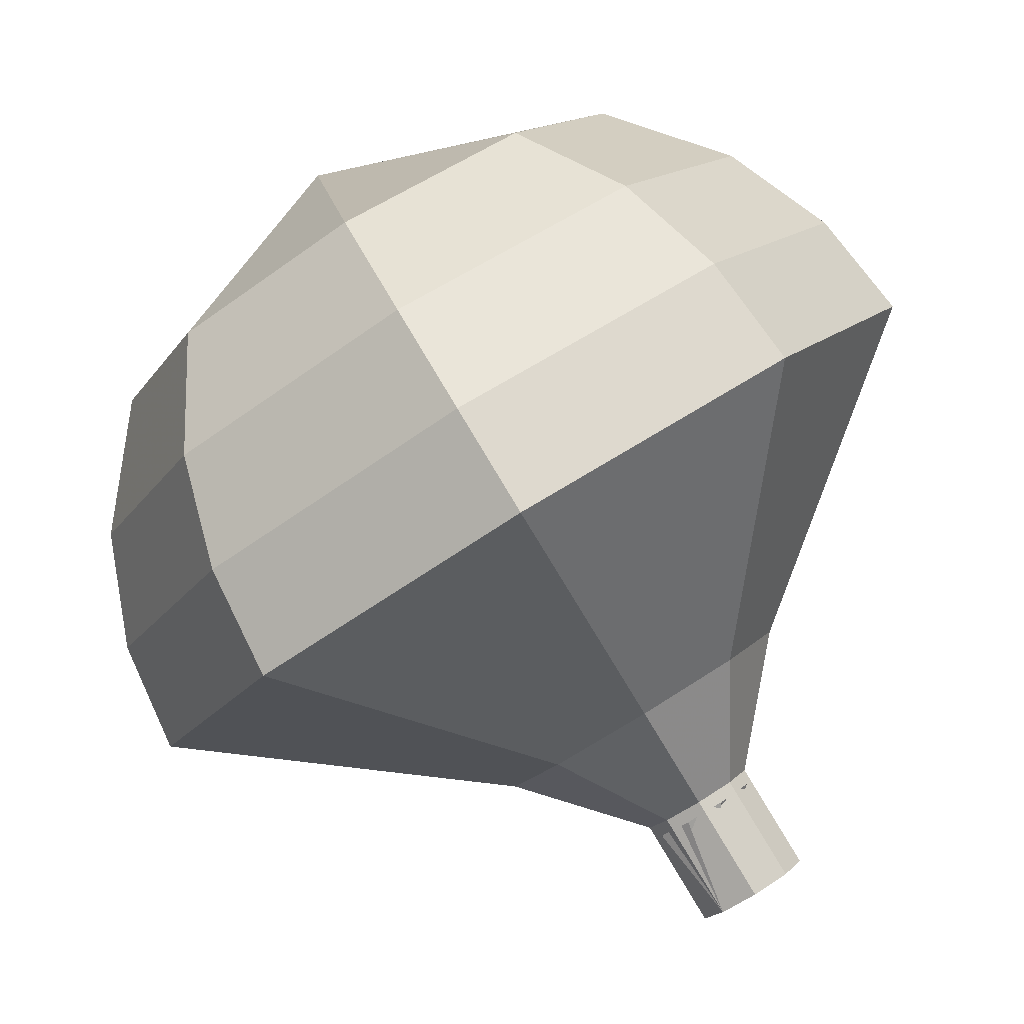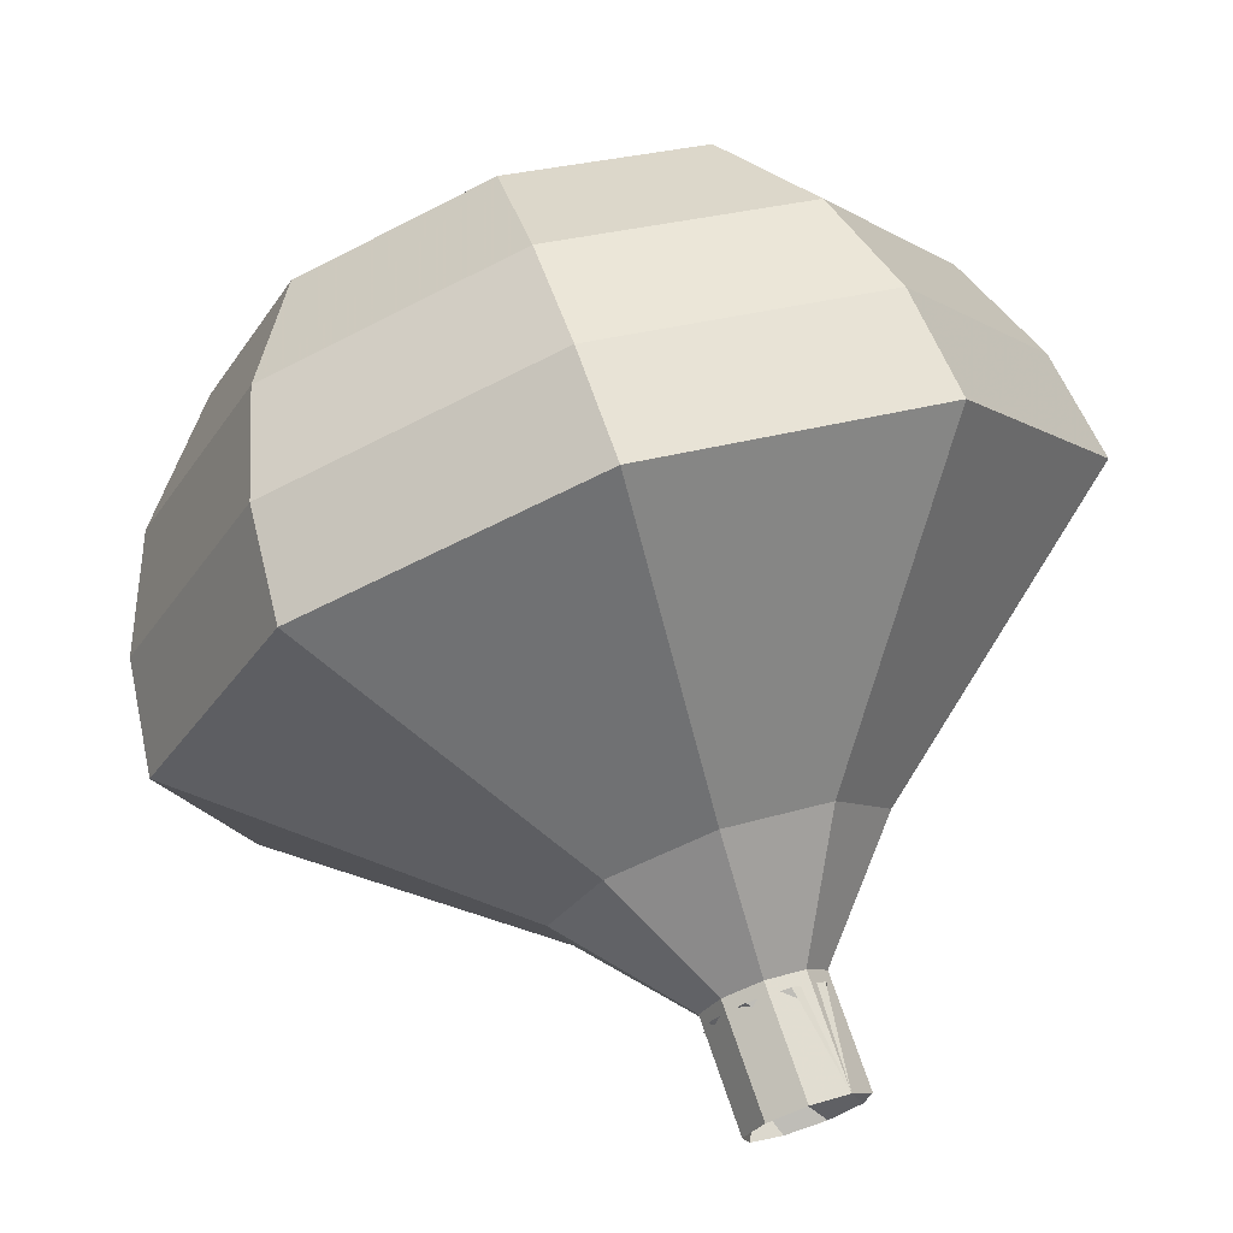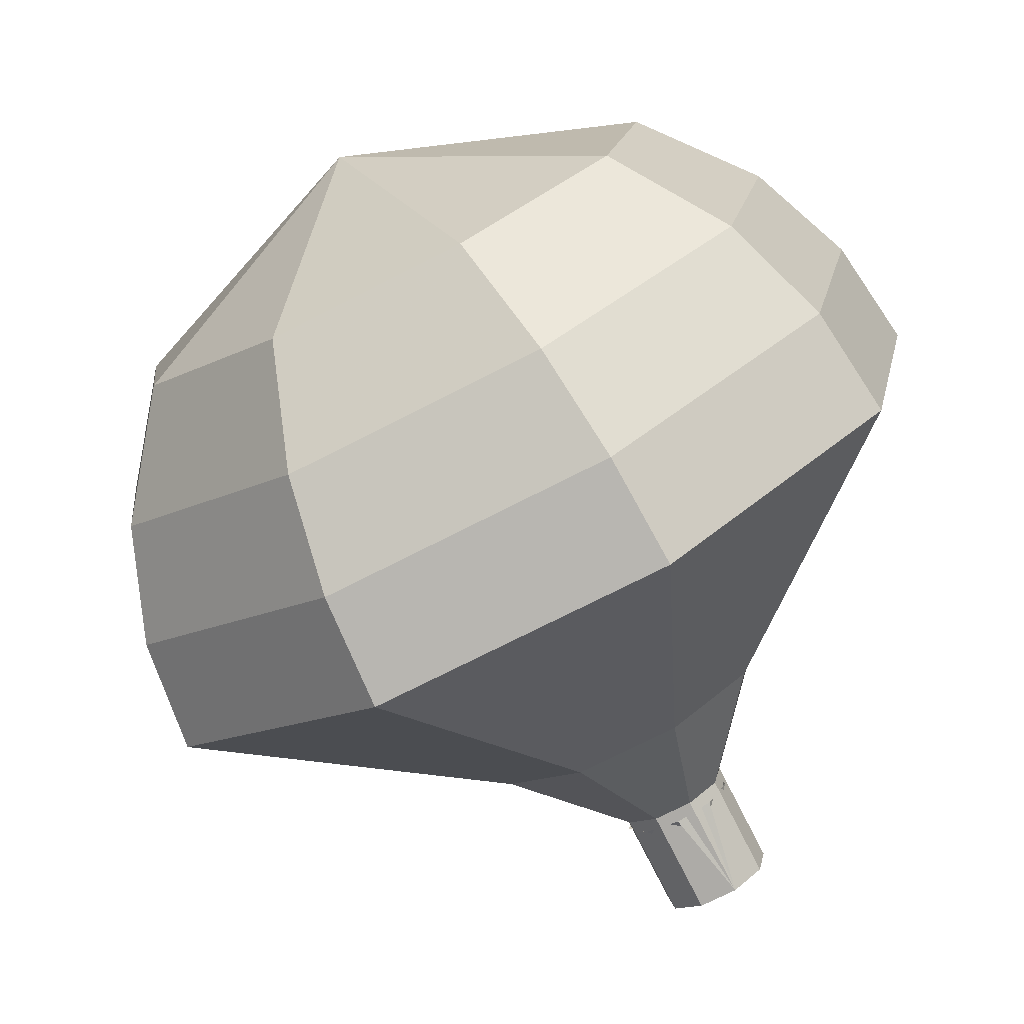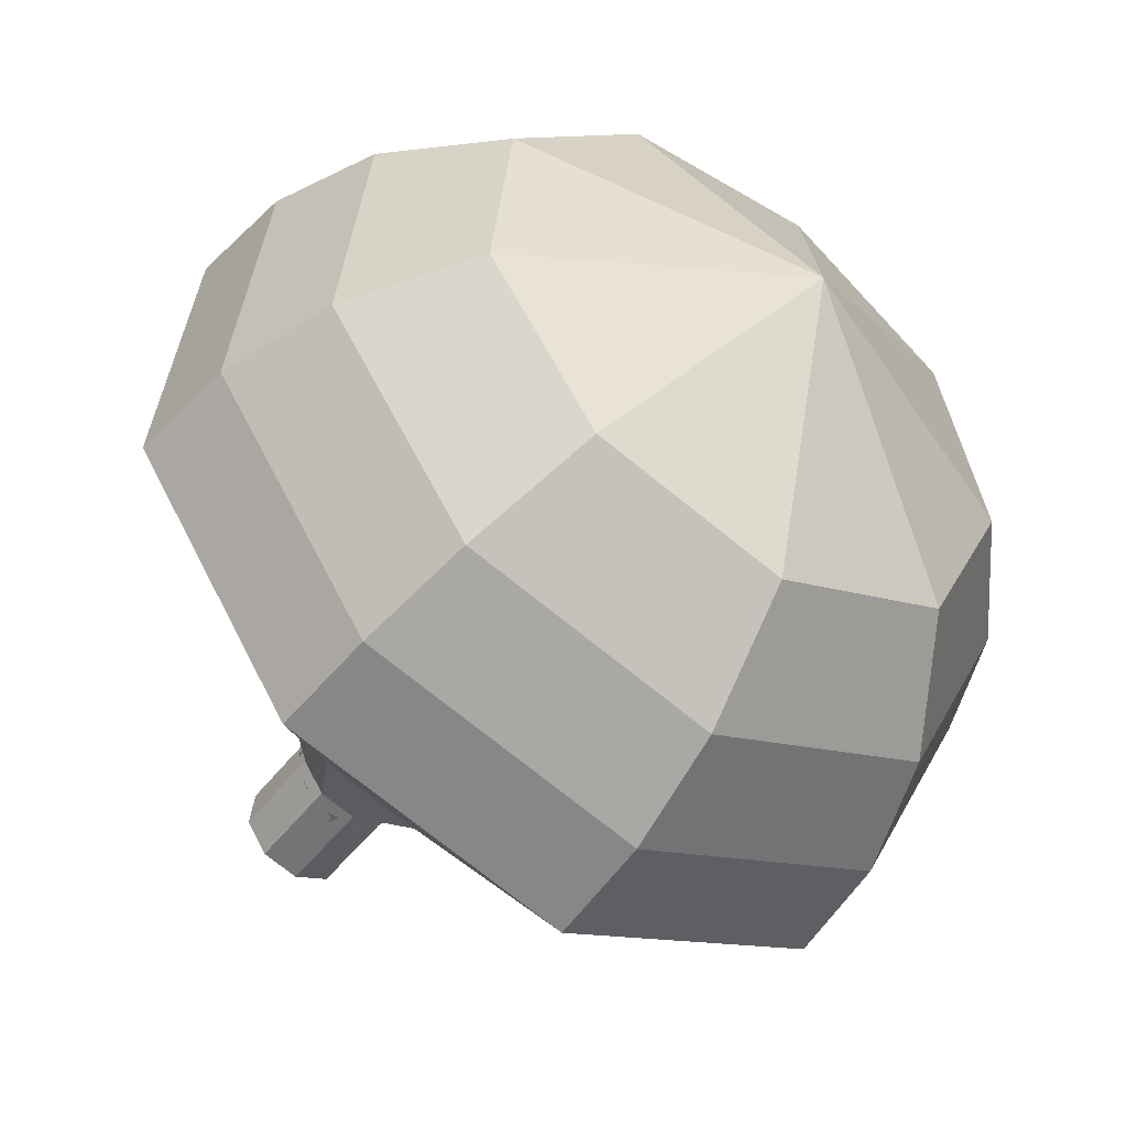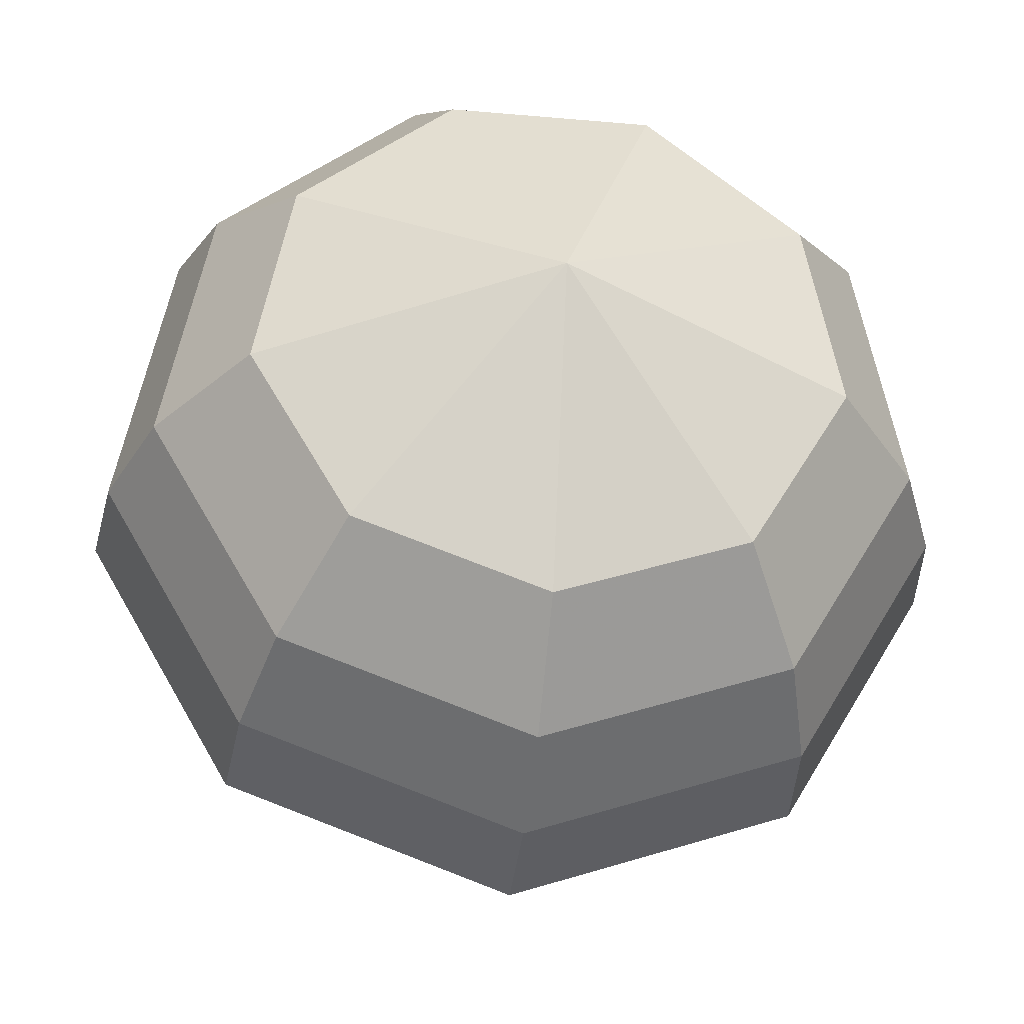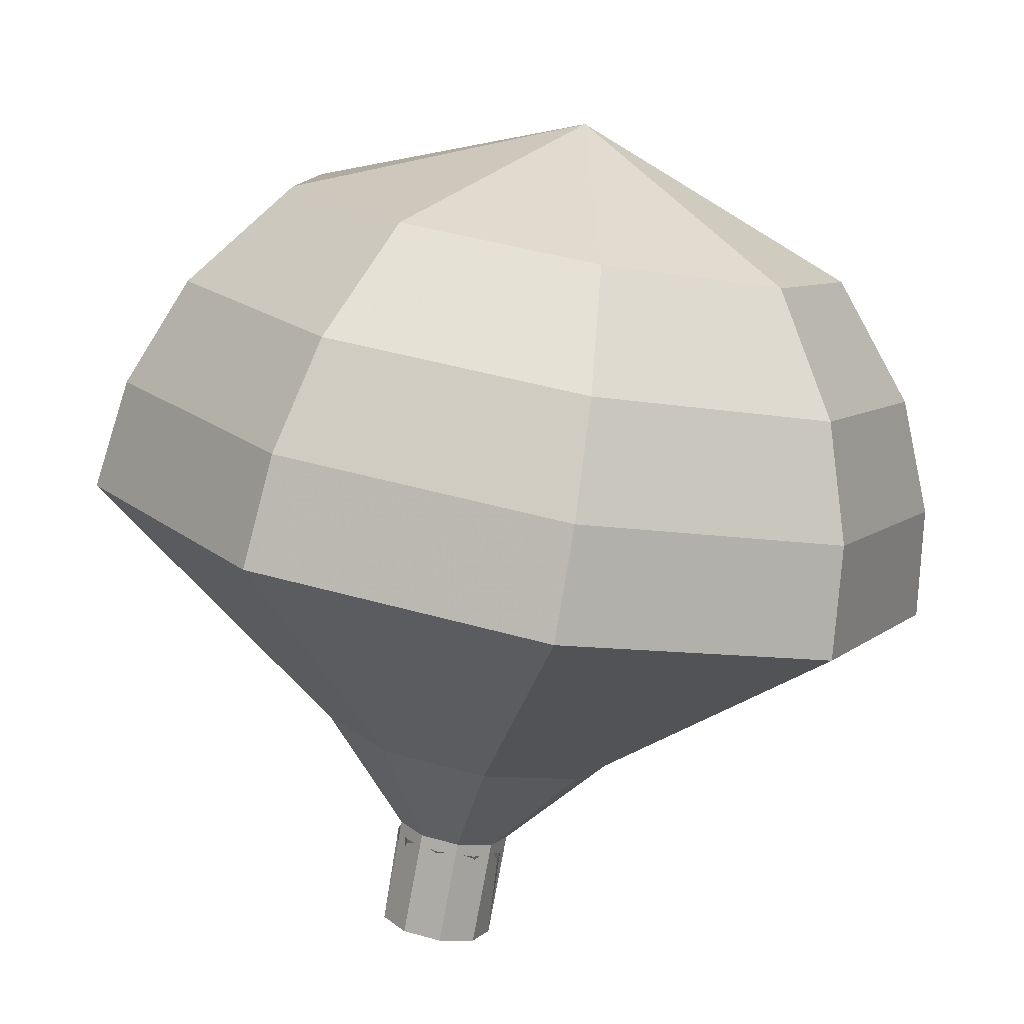
<metadata>
{"format":"obj","ext":"obj","renderer":"f3d","projection":"perspective","resolution":1024,"background":"white","views":[{"elev":8.1,"azim":53.6,"up":"+Y"},{"elev":-46.7,"azim":-18.6,"up":"+Y"},{"elev":-7.6,"azim":1.7,"up":"+Y"},{"elev":-25.9,"azim":170.2,"up":"+Z"},{"elev":24.8,"azim":-67.2,"up":"+Y"},{"elev":-20.0,"azim":-73.9,"up":"+Y"}]}
</metadata>
<code>
g tube1
v 117.7 136.6 108.2
v 117.8 136.9 107.5
v 118.3 137.3 107.2
v 118.9 137.6 107.3
v 119.4 137.7 107.8
v 119.5 137.5 108.5
v 119.2 137.1 109
v 118.6 136.8 109.1
v 118 136.6 108.8
v 117.7 136.6 108.2
v 120.2 136.2 107.6
v 119.9 136.3 107
v 119.4 136.1 106.7
v 118.8 135.7 106.8
v 118.5 135.4 107.3
v 118.6 135.2 108
v 119 135.2 108.4
v 119.6 135.5 108.6
v 120.1 135.9 108.2
v 120.2 136.2 107.6
v 119.4 137.8 108.2
v 119.1 137.8 107.6
v 118.5 137.6 107.3
v 117.9 137.3 107.4
v 117.6 136.9 107.9
v 117.7 136.8 108.5
v 118.2 136.8 109
v 118.8 137.1 109.2
v 119.3 137.5 108.8
v 119.4 137.8 108.2
v 120 140.1 108.8
v 119.2 140.3 107.2
v 117.7 139.8 106.3
v 116.1 138.9 106.6
v 115.3 137.9 107.9
v 115.6 137.4 109.7
v 116.8 137.6 111
v 118.5 138.3 111.3
v 119.7 139.3 110.4
v 120 140.1 108.8
v 121.3 142.8 109.4
v 119.8 143.2 106.3
v 116.9 142.2 104.7
v 113.9 140.5 105.2
v 112.4 138.7 107.8
v 112.9 137.7 111.1
v 115.2 138 113.6
v 118.4 139.4 114.2
v 120.8 141.3 112.5
v 121.3 142.8 109.4
v 122.6 145.5 110
v 120.4 146 105.4
v 116.1 144.7 103
v 111.7 142.1 103.8
v 109.4 139.4 107.6
v 110.2 138 112.4
v 113.7 138.4 116.2
v 118.2 140.5 117
v 121.8 143.4 114.6
v 122.6 145.5 110
v 121.6 147 110.6
v 119.4 147.5 106.2
v 115.2 146.2 103.8
v 111 143.6 104.6
v 108.8 141.1 108.2
v 109.5 139.7 112.9
v 112.9 140.1 116.6
v 117.3 142.2 117.4
v 120.8 144.9 115
v 121.6 147 110.6
v 120.1 148.2 111.2
v 118.1 148.6 107.2
v 114.4 147.5 105.1
v 110.6 145.2 105.9
v 108.6 142.9 109.1
v 109.3 141.7 113.3
v 112.3 142 116.5
v 116.3 143.9 117.3
v 119.3 146.3 115.1
v 120.1 148.2 111.2
v 117.9 149 111.8
v 116.4 149.4 108.8
v 113.5 148.5 107.1
v 110.7 146.7 107.7
v 109.1 145 110.2
v 109.6 144 113.4
v 111.9 144.3 115.9
v 115 145.8 116.4
v 117.3 147.6 114.8
v 117.9 149 111.8
v 112.7 148.3 112.4
v 112.7 148.3 112.4
v 112.7 148.3 112.4
v 112.7 148.3 112.4
v 112.7 148.3 112.4
v 112.7 148.3 112.4
v 112.7 148.3 112.4
v 112.7 148.3 112.4
v 112.7 148.3 112.4
v 112.7 148.3 112.4
f 1 2 12
f 12 11 1
f 2 3 13
f 13 12 2
f 3 4 14
f 14 13 3
f 4 5 15
f 15 14 4
f 5 6 16
f 16 15 5
f 6 7 17
f 17 16 6
f 7 8 18
f 18 17 7
f 8 9 19
f 19 18 8
f 9 10 20
f 20 19 9
f 11 12 22
f 22 21 11
f 12 13 23
f 23 22 12
f 13 14 24
f 24 23 13
f 14 15 25
f 25 24 14
f 15 16 26
f 26 25 15
f 16 17 27
f 27 26 16
f 17 18 28
f 28 27 17
f 18 19 29
f 29 28 18
f 19 20 30
f 30 29 19
f 21 22 32
f 32 31 21
f 22 23 33
f 33 32 22
f 23 24 34
f 34 33 23
f 24 25 35
f 35 34 24
f 25 26 36
f 36 35 25
f 26 27 37
f 37 36 26
f 27 28 38
f 38 37 27
f 28 29 39
f 39 38 28
f 29 30 40
f 40 39 29
f 31 32 42
f 42 41 31
f 32 33 43
f 43 42 32
f 33 34 44
f 44 43 33
f 34 35 45
f 45 44 34
f 35 36 46
f 46 45 35
f 36 37 47
f 47 46 36
f 37 38 48
f 48 47 37
f 38 39 49
f 49 48 38
f 39 40 50
f 50 49 39
f 41 42 52
f 52 51 41
f 42 43 53
f 53 52 42
f 43 44 54
f 54 53 43
f 44 45 55
f 55 54 44
f 45 46 56
f 56 55 45
f 46 47 57
f 57 56 46
f 47 48 58
f 58 57 47
f 48 49 59
f 59 58 48
f 49 50 60
f 60 59 49
f 51 52 62
f 62 61 51
f 52 53 63
f 63 62 52
f 53 54 64
f 64 63 53
f 54 55 65
f 65 64 54
f 55 56 66
f 66 65 55
f 56 57 67
f 67 66 56
f 57 58 68
f 68 67 57
f 58 59 69
f 69 68 58
f 59 60 70
f 70 69 59
f 61 62 72
f 72 71 61
f 62 63 73
f 73 72 62
f 63 64 74
f 74 73 63
f 64 65 75
f 75 74 64
f 65 66 76
f 76 75 65
f 66 67 77
f 77 76 66
f 67 68 78
f 78 77 67
f 68 69 79
f 79 78 68
f 69 70 80
f 80 79 69
f 71 72 82
f 82 81 71
f 72 73 83
f 83 82 72
f 73 74 84
f 84 83 73
f 74 75 85
f 85 84 74
f 75 76 86
f 86 85 75
f 76 77 87
f 87 86 76
f 77 78 88
f 88 87 77
f 78 79 89
f 89 88 78
f 79 80 90
f 90 89 79
f 81 82 92
f 92 91 81
f 82 83 93
f 93 92 82
f 83 84 94
f 94 93 83
f 84 85 95
f 95 94 84
f 85 86 96
f 96 95 85
f 86 87 97
f 97 96 86
f 87 88 98
f 98 97 87
f 88 89 99
f 99 98 88
f 89 90 100
f 100 99 89
g

</code>
